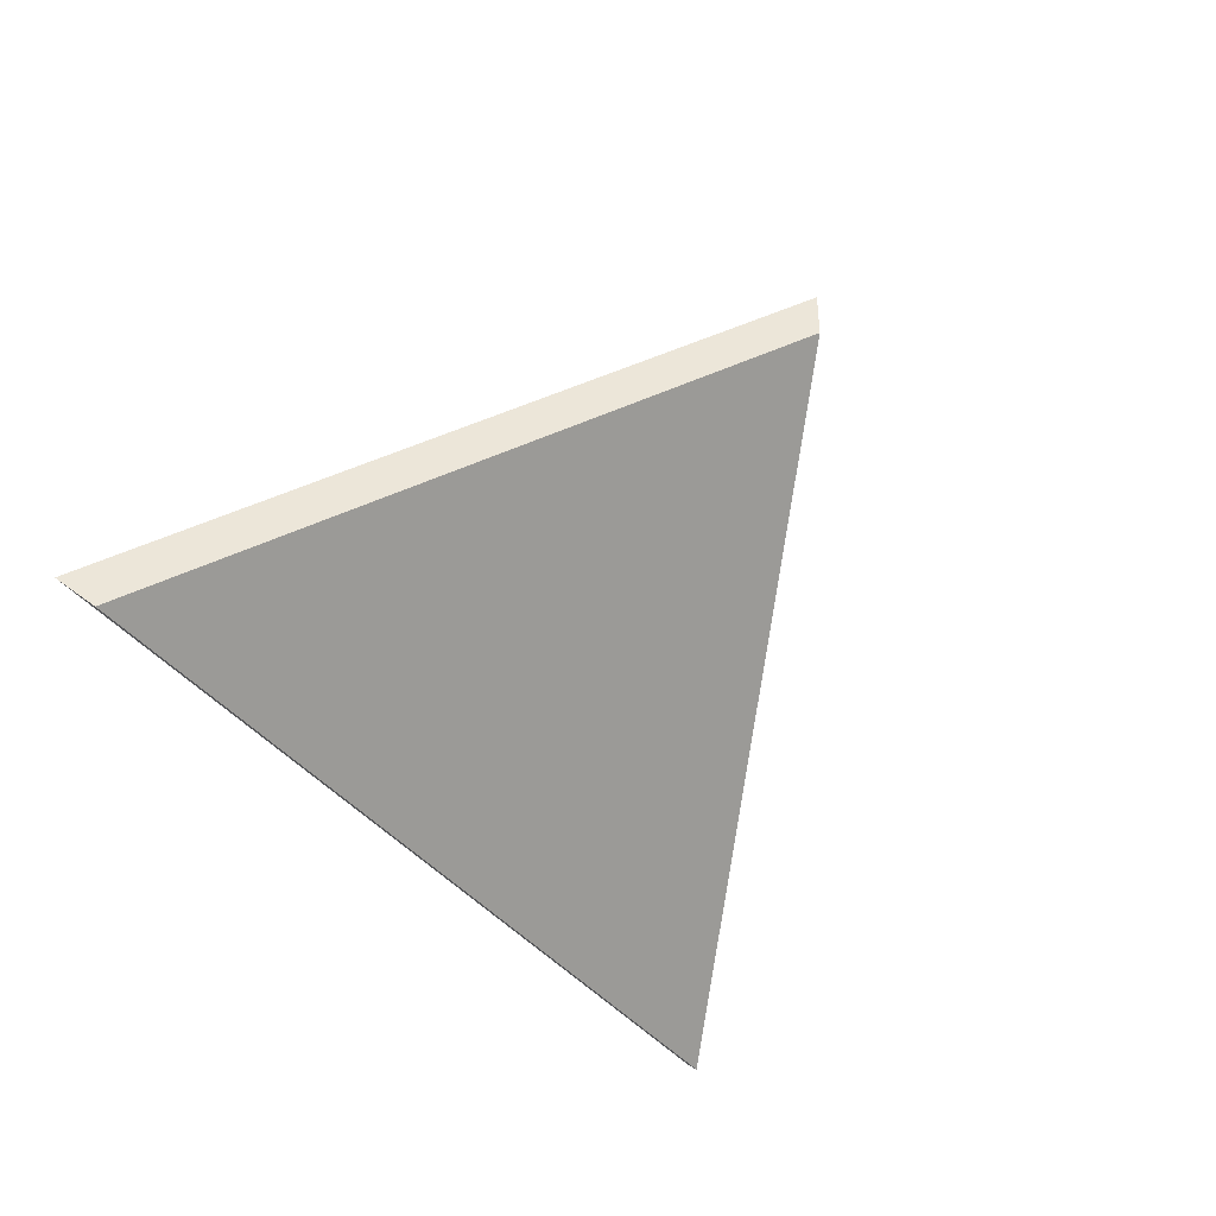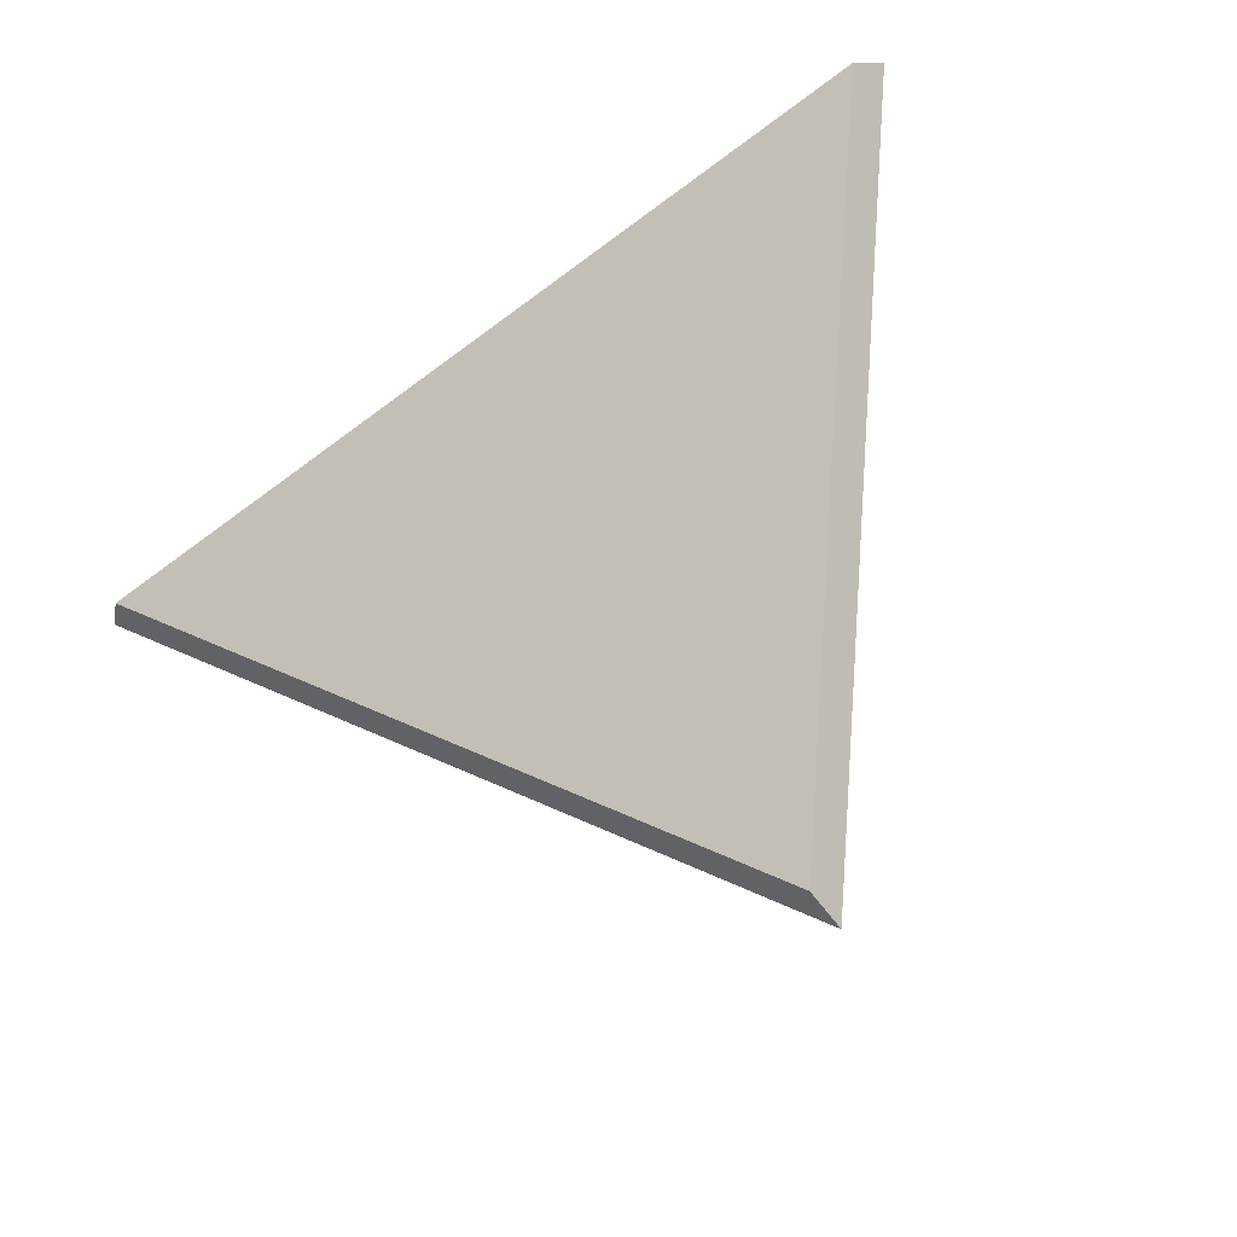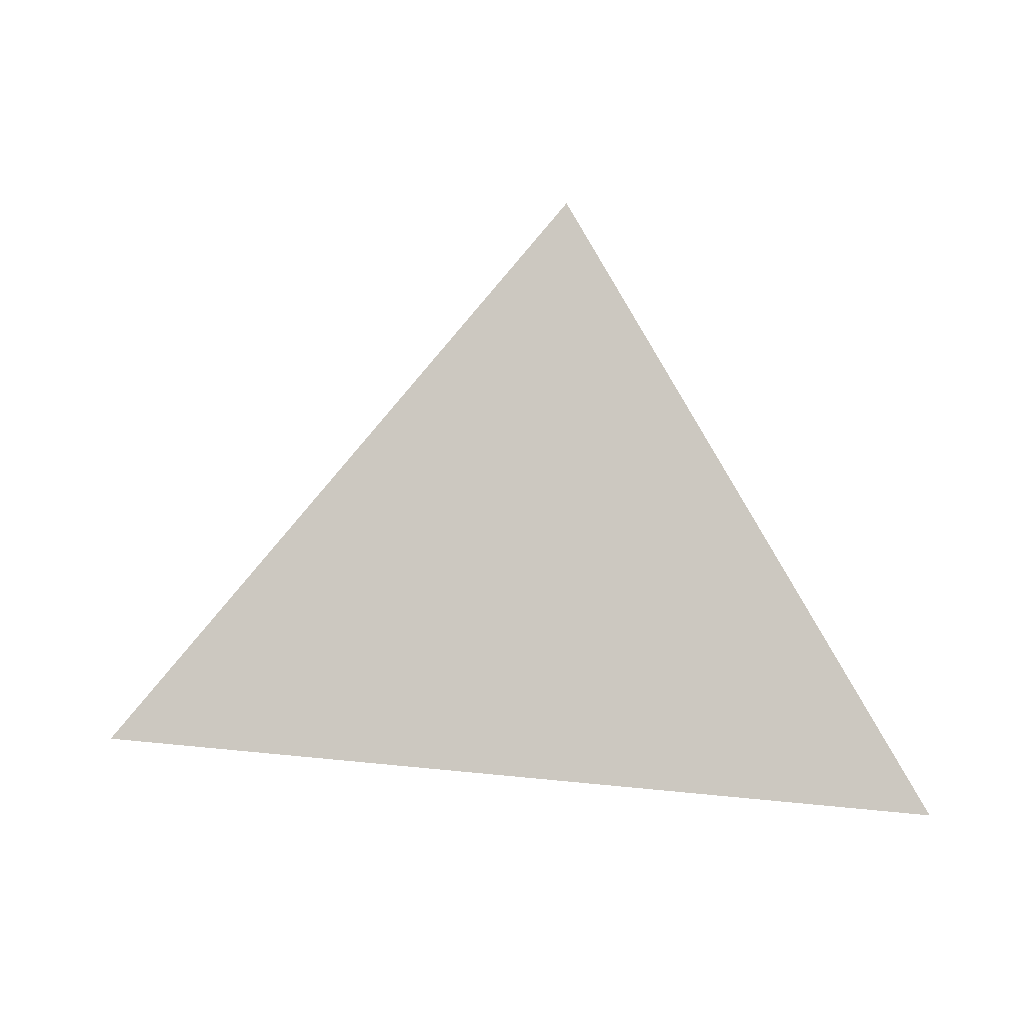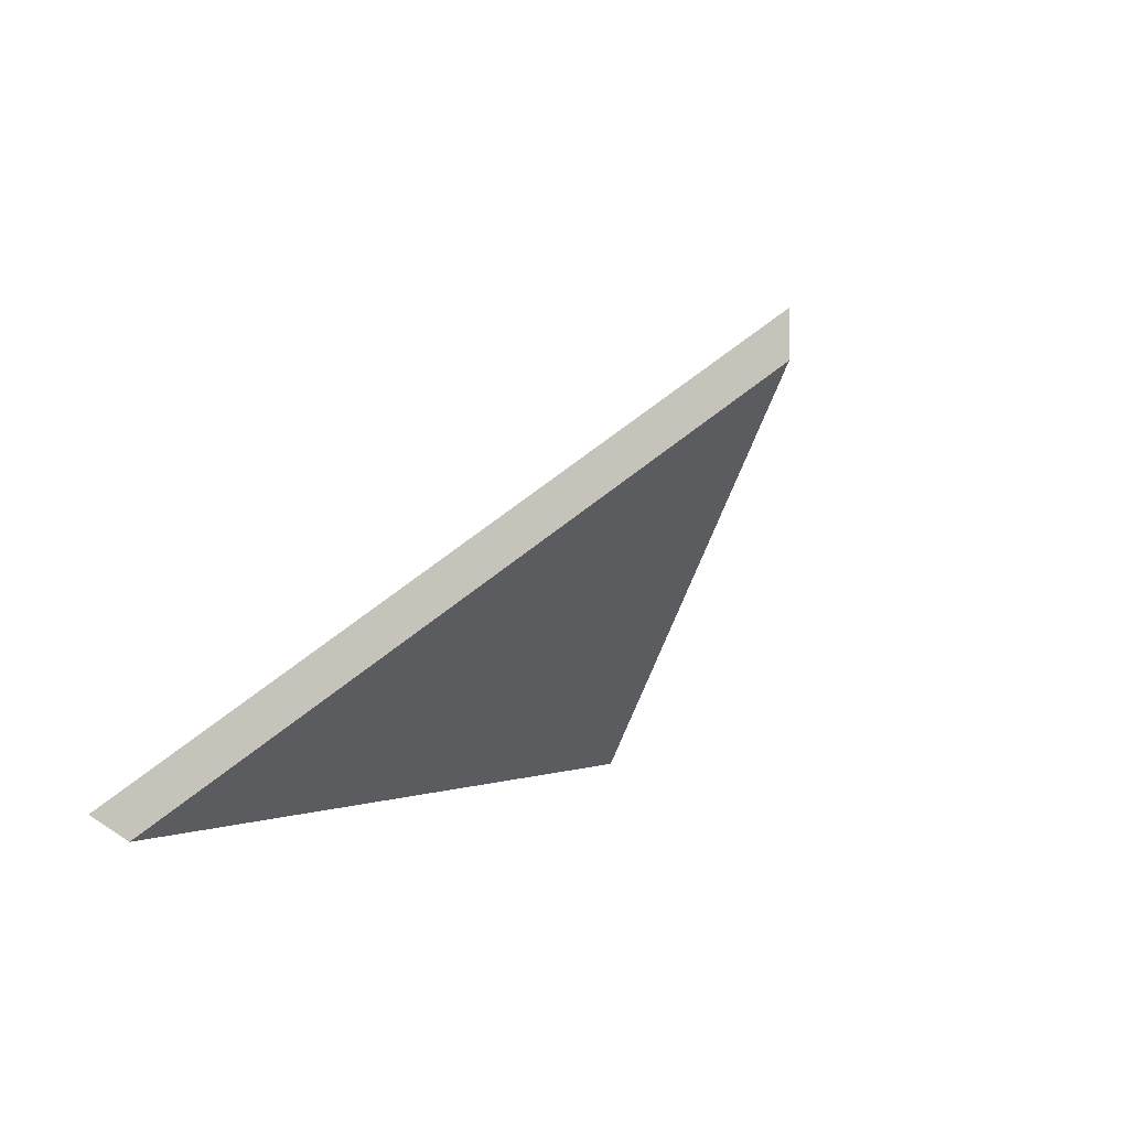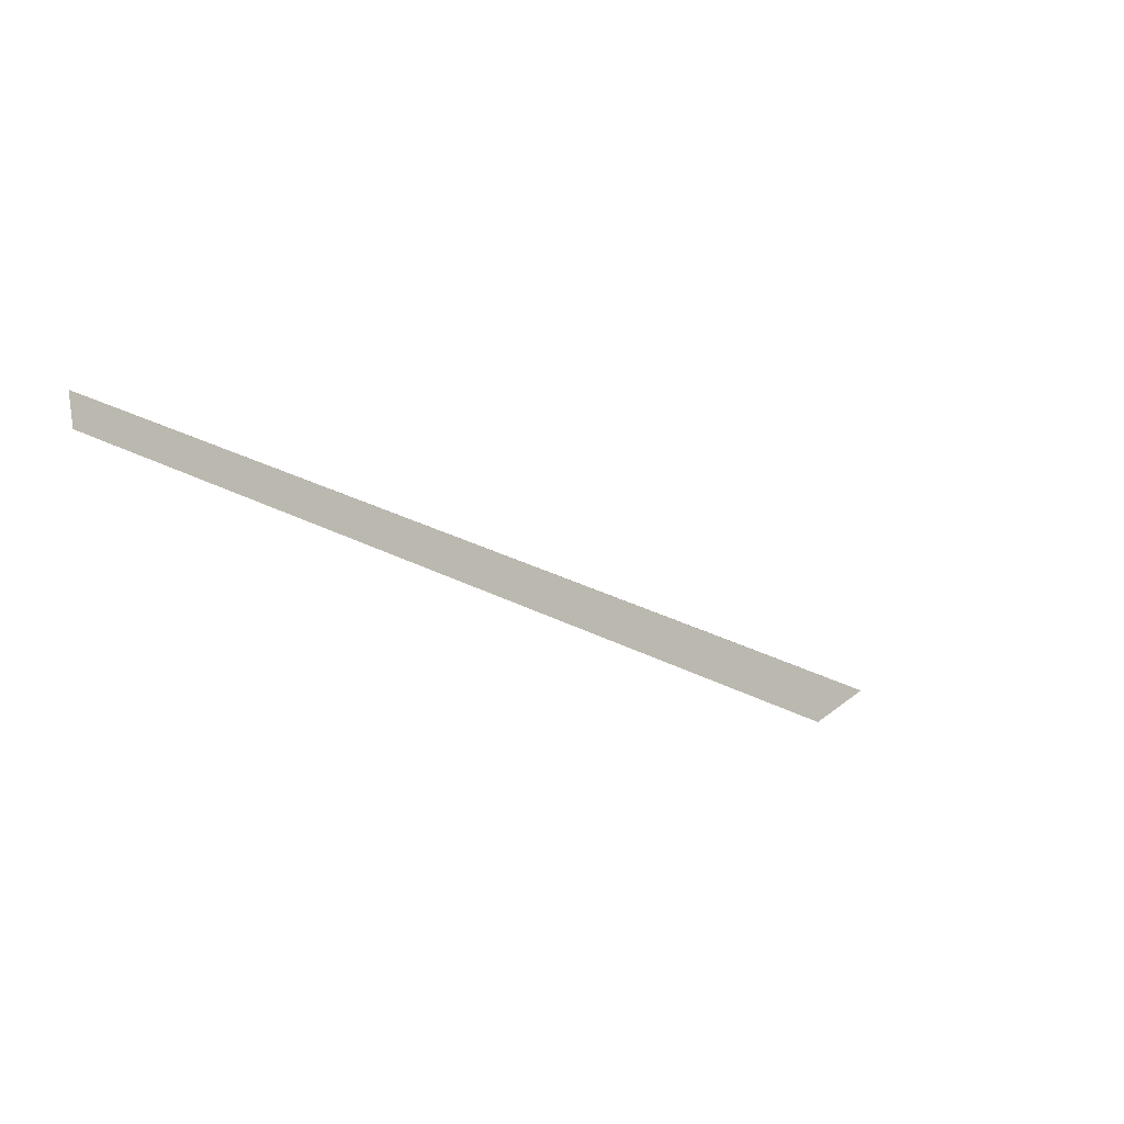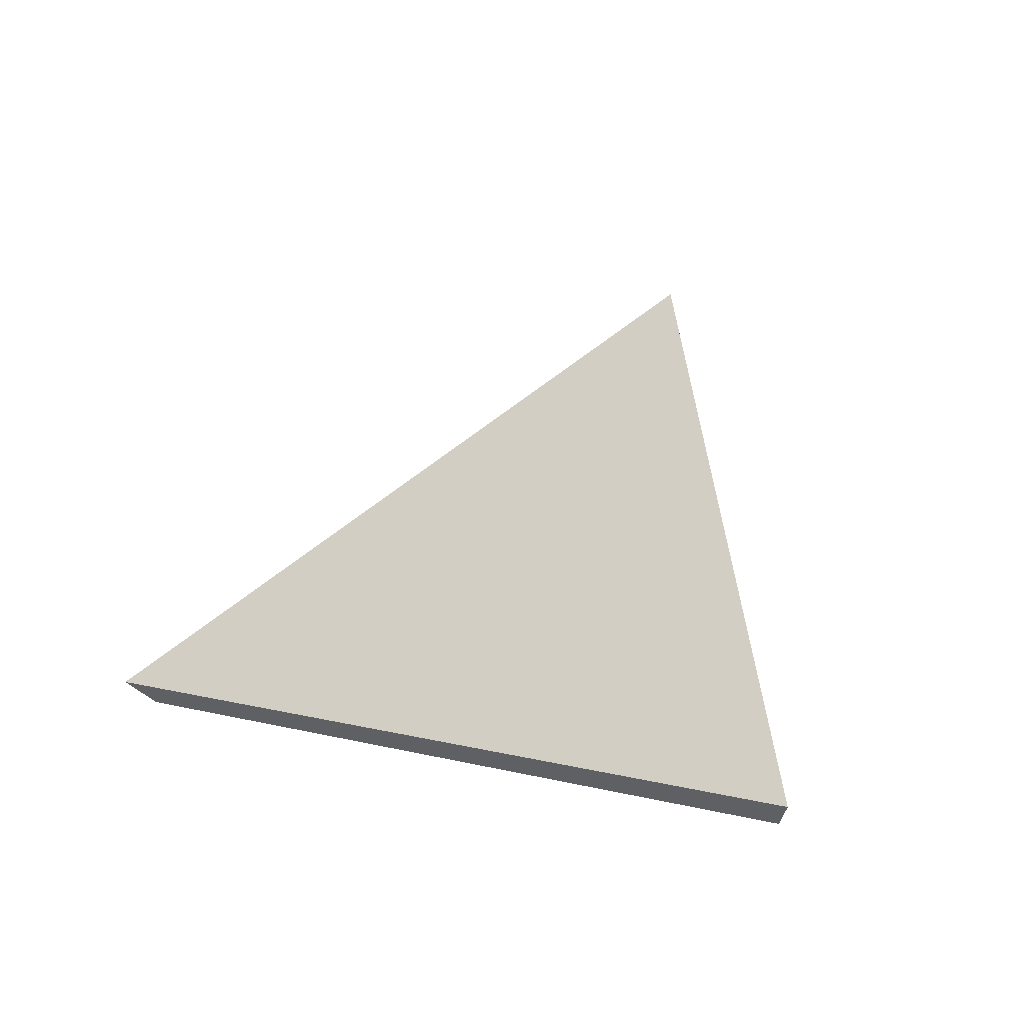
<metadata>
{"format":"obj","ext":"obj","renderer":"f3d","projection":"perspective","resolution":1024,"background":"white","views":[{"elev":-40.9,"azim":117.3,"up":"+Y"},{"elev":-60.0,"azim":35.6,"up":"+Z"},{"elev":40.8,"azim":-0.1,"up":"+Y"},{"elev":-0.0,"azim":112.9,"up":"+Y"},{"elev":41.0,"azim":37.0,"up":"+Z"},{"elev":6.2,"azim":32.3,"up":"+Y"}]}
</metadata>
<code>
v -7.909 0.1444 -4.195
v -7.955 0.1444 -4.201
v -7.929 0.1674 -4.221
v -7.929 0.17 -4.221
v -7.929 0.1674 -4.221
v -7.955 0.1444 -4.201
v -7.957 0.1457 -4.2
v -7.957 0.1457 -4.2
v -7.955 0.1444 -4.201
v -7.909 0.1444 -4.195
v -7.908 0.1457 -4.194
v -7.908 0.1457 -4.194
v -7.909 0.1444 -4.195
v -7.929 0.1674 -4.221
v -7.929 0.17 -4.221
v -7.929 0.17 -4.221
v -7.957 0.1457 -4.2
v -7.908 0.1457 -4.194
f 1 2 3
f 4 5 6
f 4 6 7
f 8 9 10
f 8 10 11
f 12 13 14
f 12 14 15
f 16 17 18

</code>
